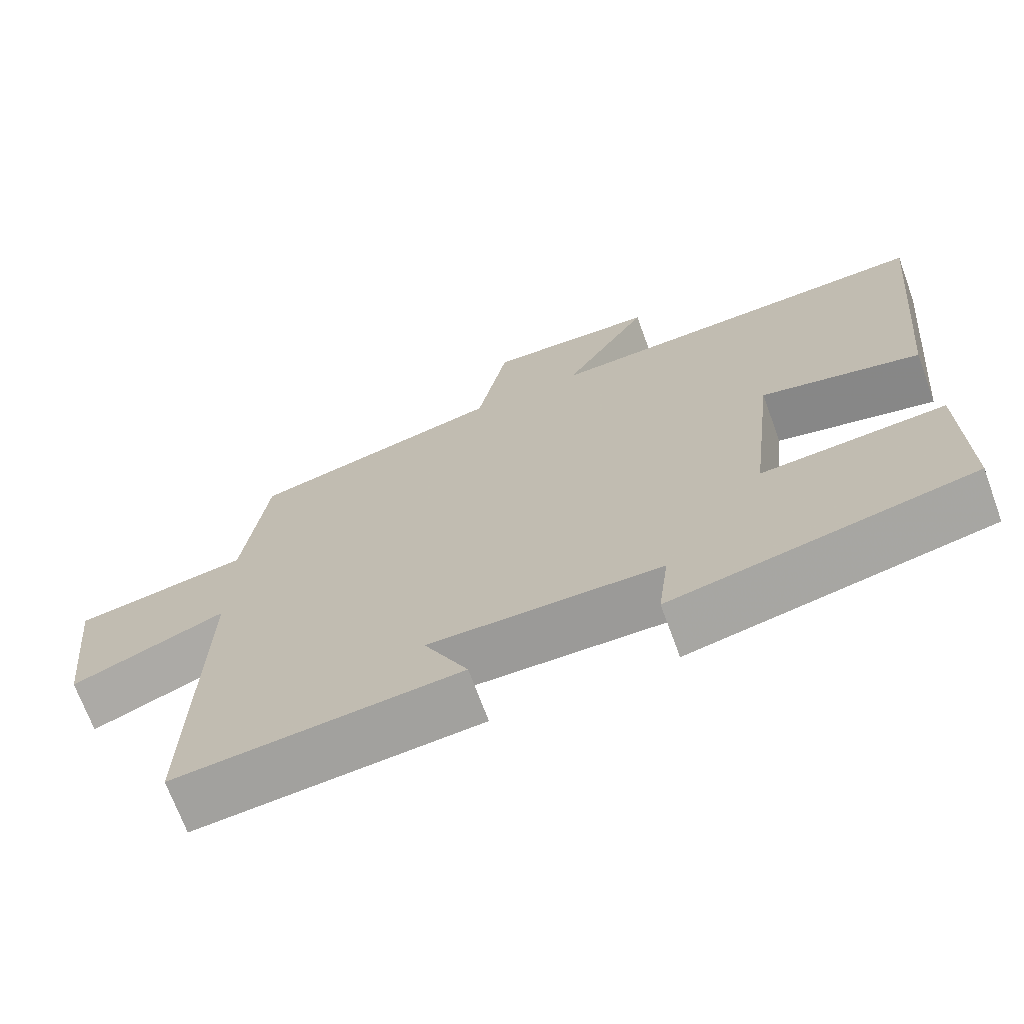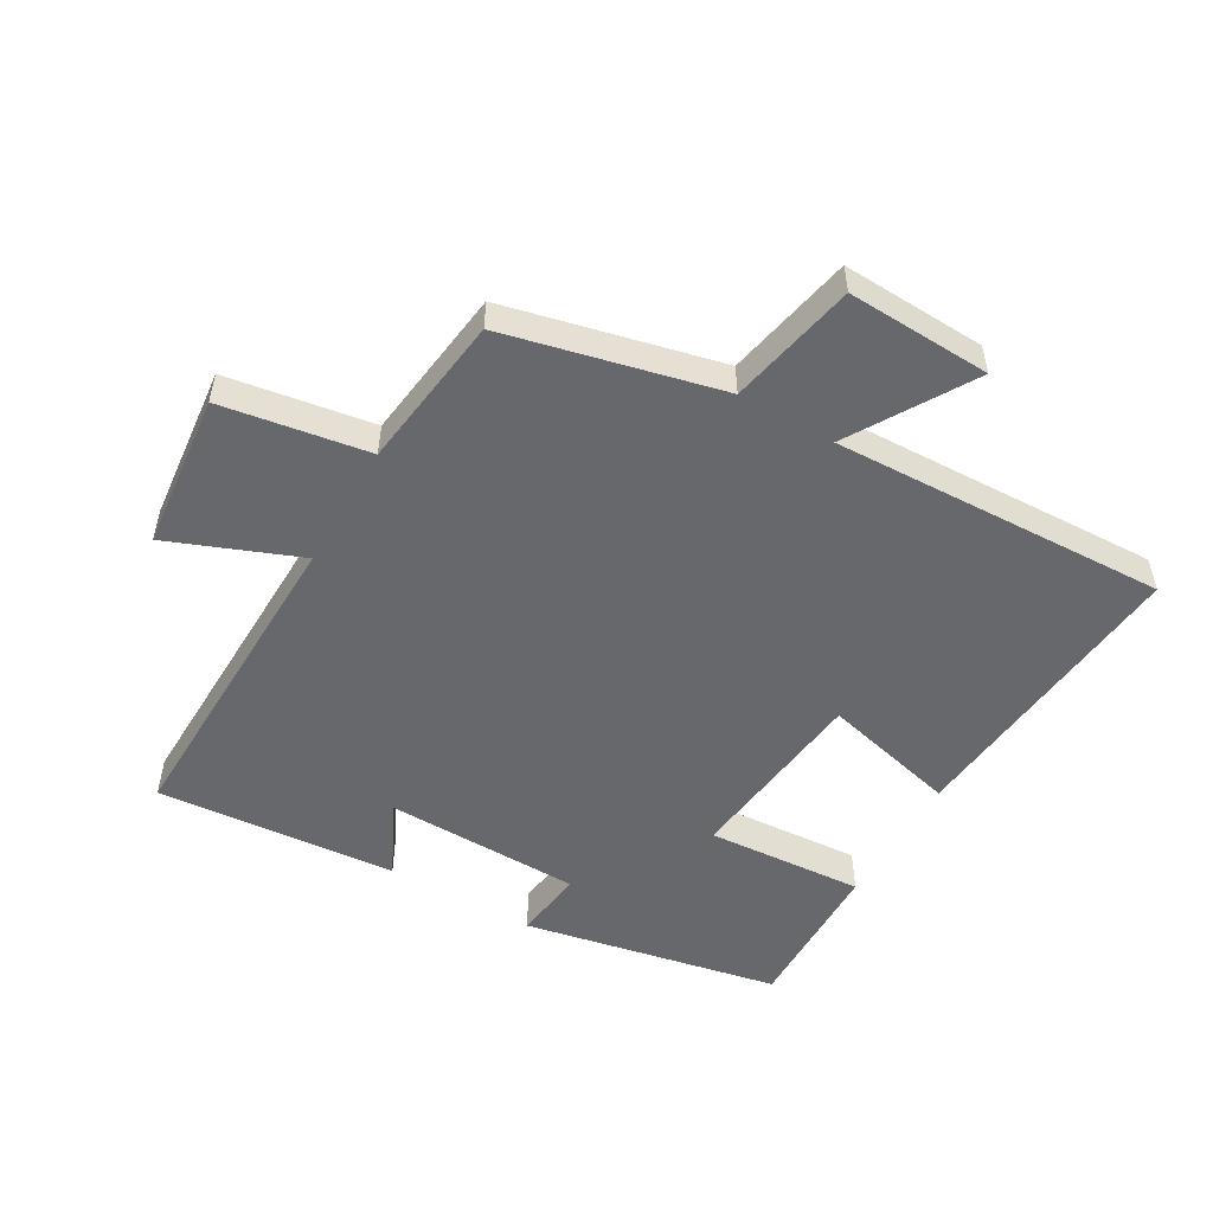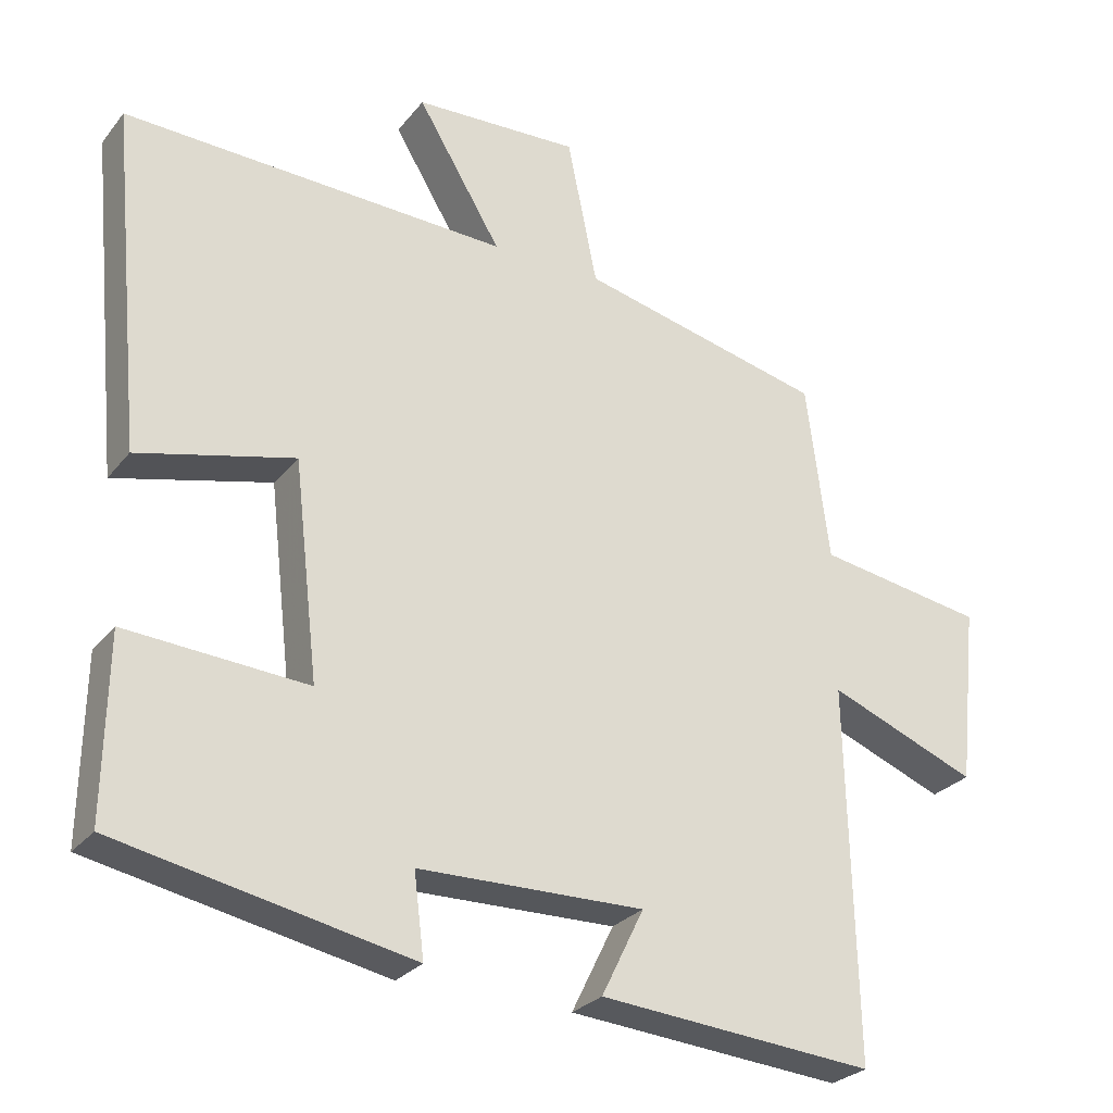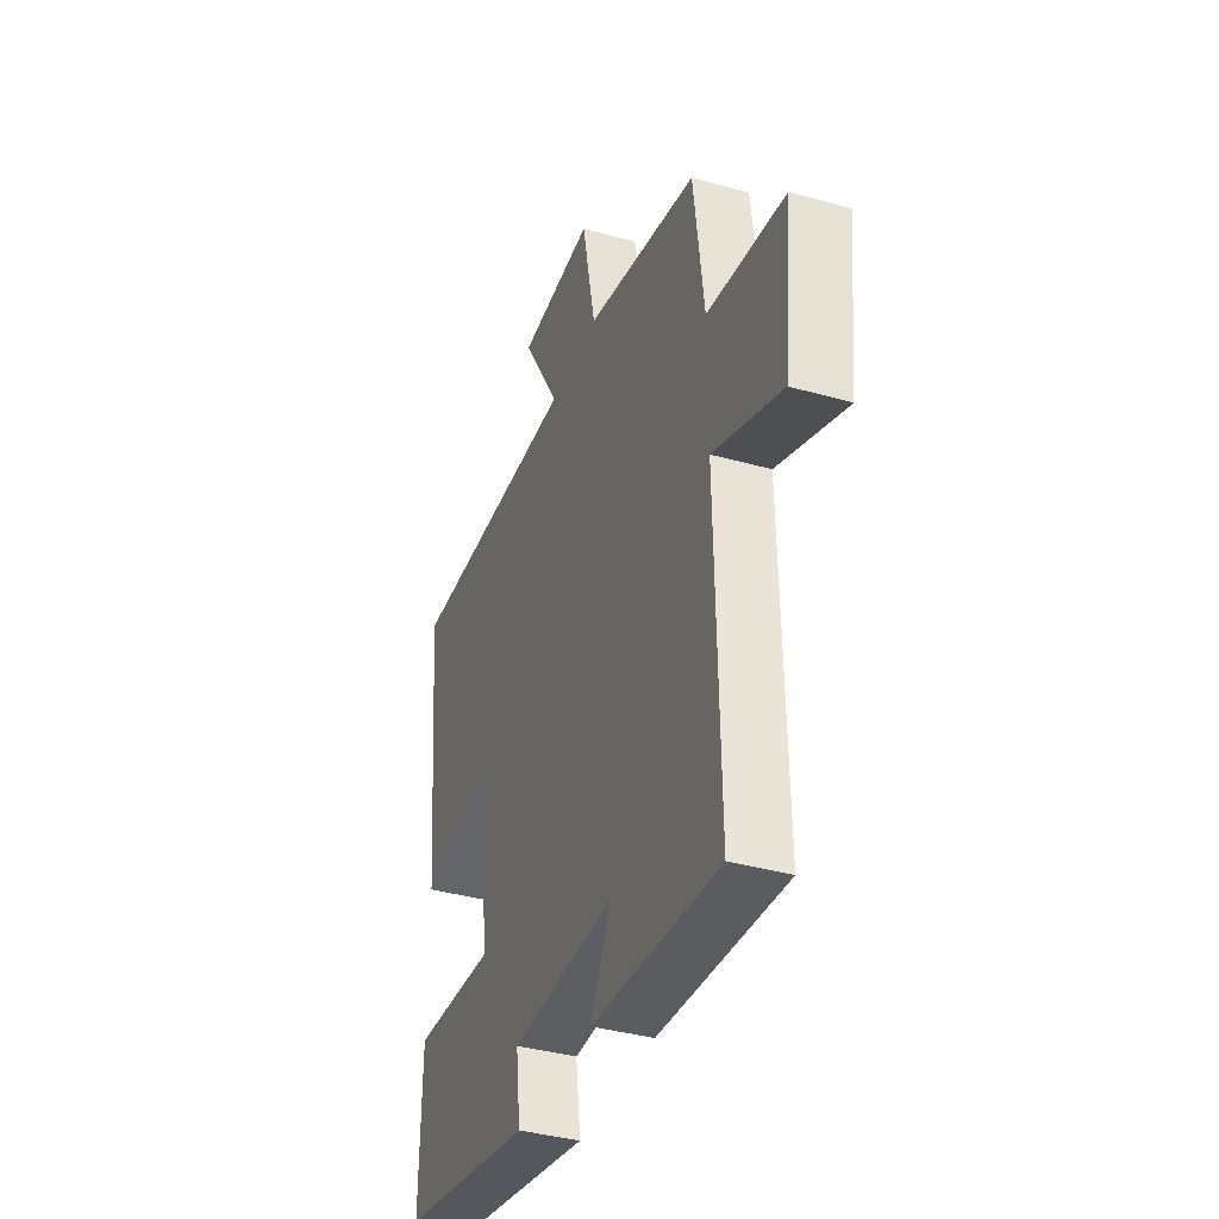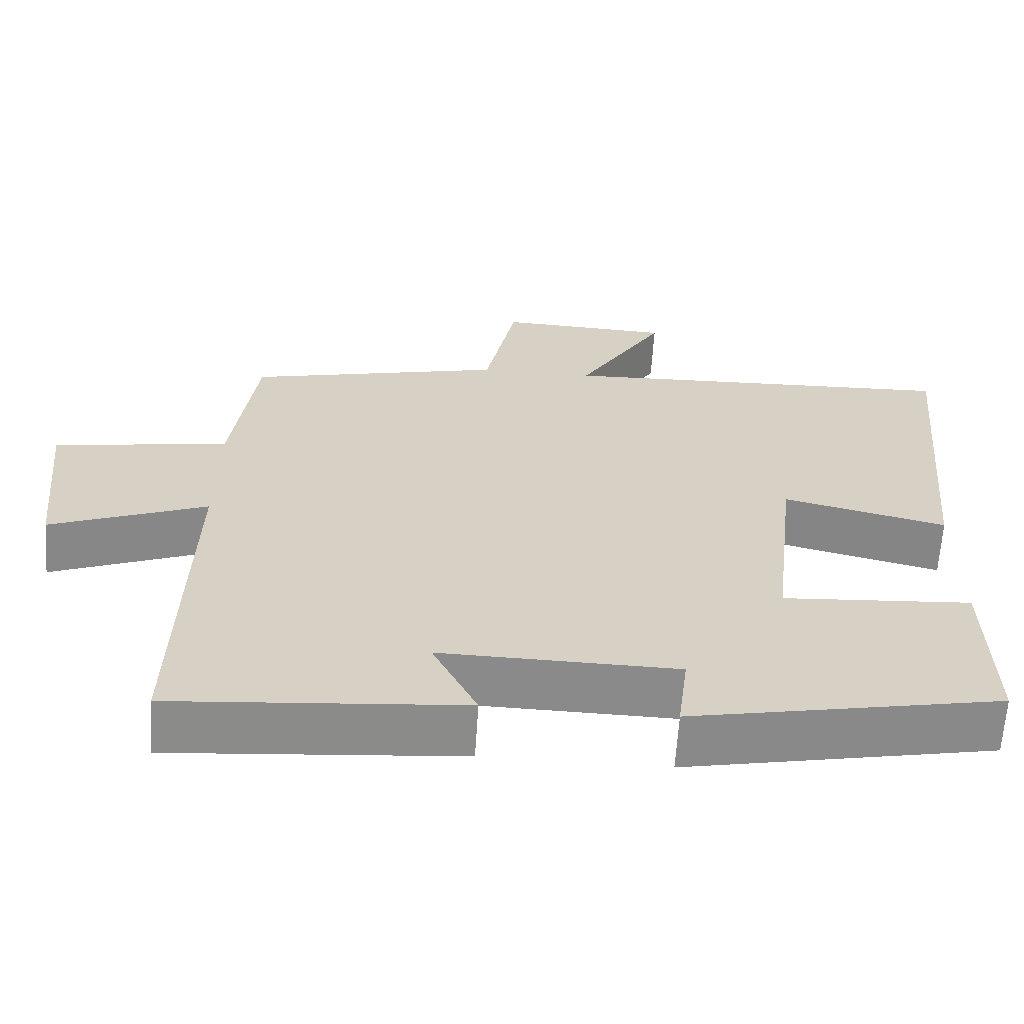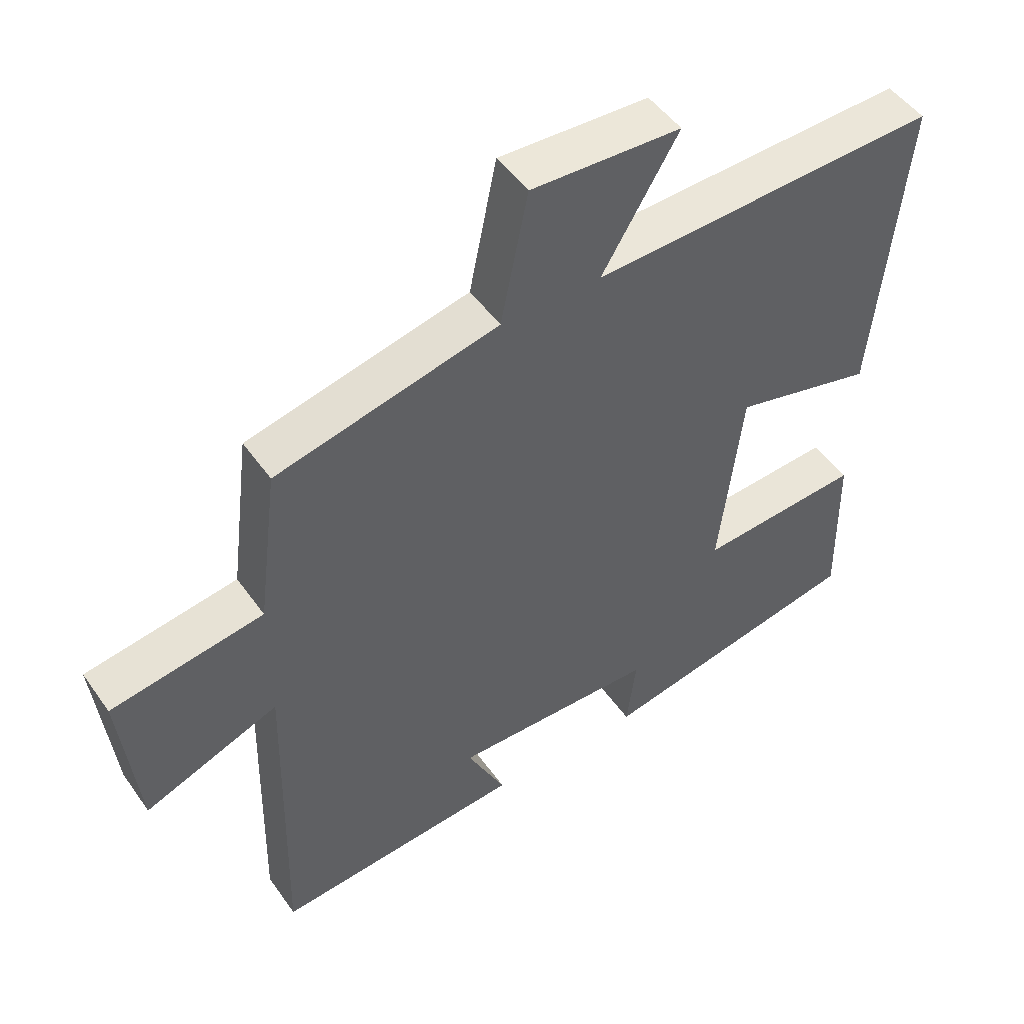
<metadata>
{"format":"obj","ext":"obj","renderer":"f3d","projection":"perspective","resolution":1024,"background":"white","views":[{"elev":-70.0,"azim":20.1,"up":"+Z"},{"elev":-52.3,"azim":-30.0,"up":"+Y"},{"elev":-27.4,"azim":149.9,"up":"+Z"},{"elev":-38.2,"azim":-109.6,"up":"+Z"},{"elev":-63.7,"azim":-3.7,"up":"+Z"},{"elev":49.0,"azim":-33.7,"up":"+Z"}]}
</metadata>
<code>
v 0.545 0.07 0.519
v 0.5 0.07 0.051
v 0.287 0.07 0.104
v 0.253 0.07 -0.19
v 0.5 0.07 -0.173
v 0.504 0.07 -0.42
v 0.102 0.07 -0.5
v 0.116 0.07 -0.388
v -0.192 0.07 -0.382
v -0.134 0.07 -0.5
v -0.511 0.07 -0.531
v -0.5 0.07 -0.022
v -0.704 0.07 -0.103
v -0.73 0.07 0.141
v -0.5 0.07 0.178
v -0.469 0.07 0.421
v -0.133 0.07 0.5
v -0.092 0.07 0.701
v 0.134 0.07 0.691
v 0.019 0.07 0.5
v 0.545 0 0.519
v 0.5 0 0.051
v 0.287 0 0.104
v 0.253 0 -0.19
v 0.5 0 -0.173
v 0.504 0 -0.42
v 0.102 0 -0.5
v 0.116 0 -0.388
v -0.192 0 -0.382
v -0.134 0 -0.5
v -0.511 0 -0.531
v -0.5 0 -0.022
v -0.704 0 -0.103
v -0.73 0 0.141
v -0.5 0 0.178
v -0.469 0 0.421
v -0.133 0 0.5
v -0.092 0 0.701
v 0.134 0 0.691
v 0.019 0 0.5
f 17 18 19 20
f 15 16 17 20
f 15 20 1
f 12 13 14 15
f 12 15 1
f 9 10 11 12
f 8 9 12
f 5 6 7 8
f 4 5 8
f 3 4 8 12
f 1 2 3
f 1 3 12
f 40 39 38 37
f 40 37 36 35
f 21 40 35
f 35 34 33 32
f 21 35 32
f 32 31 30 29
f 32 29 28
f 28 27 26 25
f 28 25 24
f 32 28 24 23
f 23 22 21
f 32 23 21
f 1 21 22 2
f 2 22 23 3
f 3 23 24 4
f 4 24 25 5
f 5 25 26 6
f 6 26 27 7
f 7 27 28 8
f 8 28 29 9
f 9 29 30 10
f 10 30 31 11
f 11 31 32 12
f 12 32 33 13
f 13 33 34 14
f 14 34 35 15
f 15 35 36 16
f 16 36 37 17
f 17 37 38 18
f 18 38 39 19
f 19 39 40 20
f 20 40 21 1

</code>
